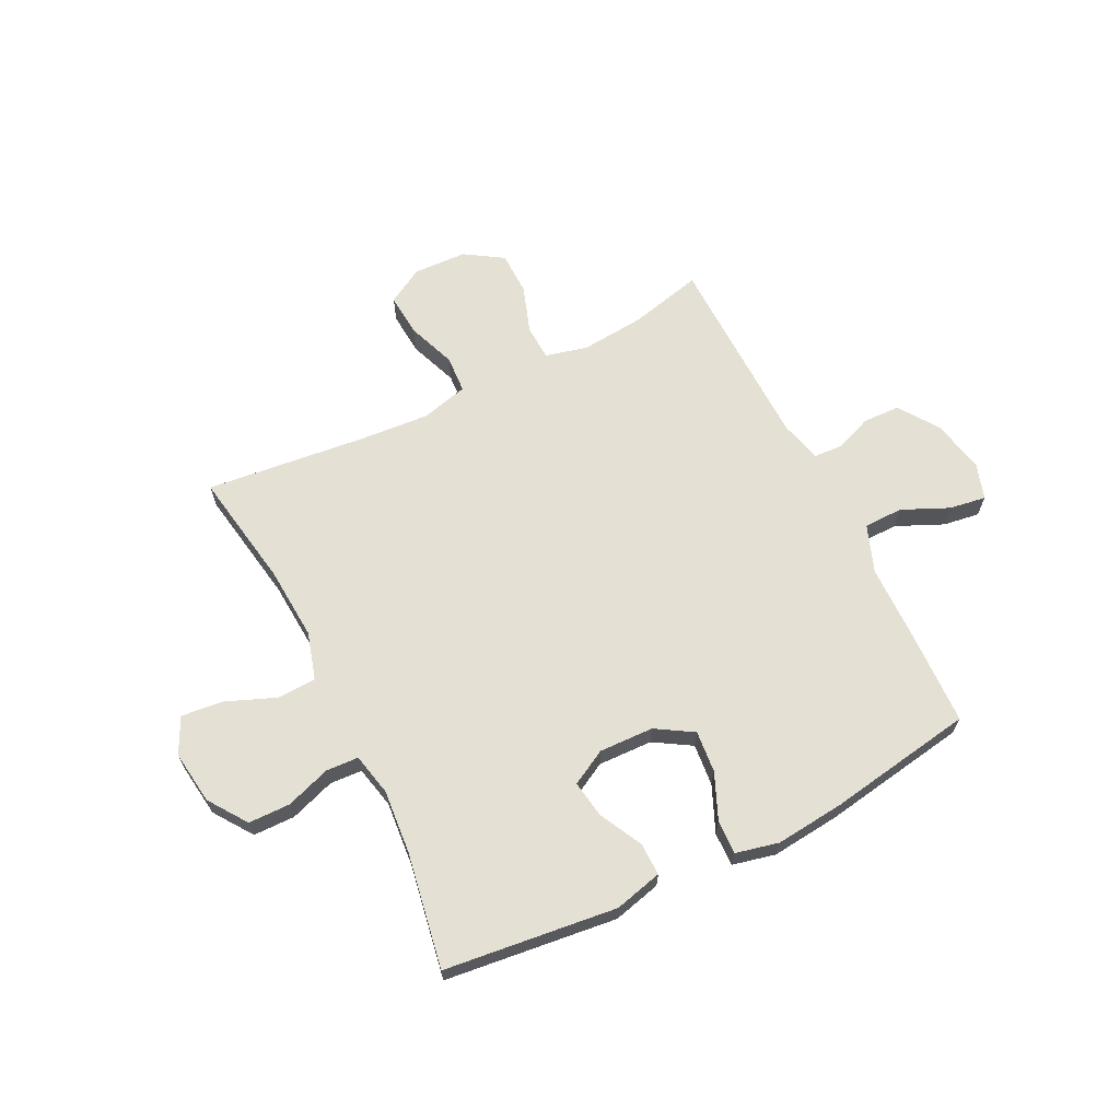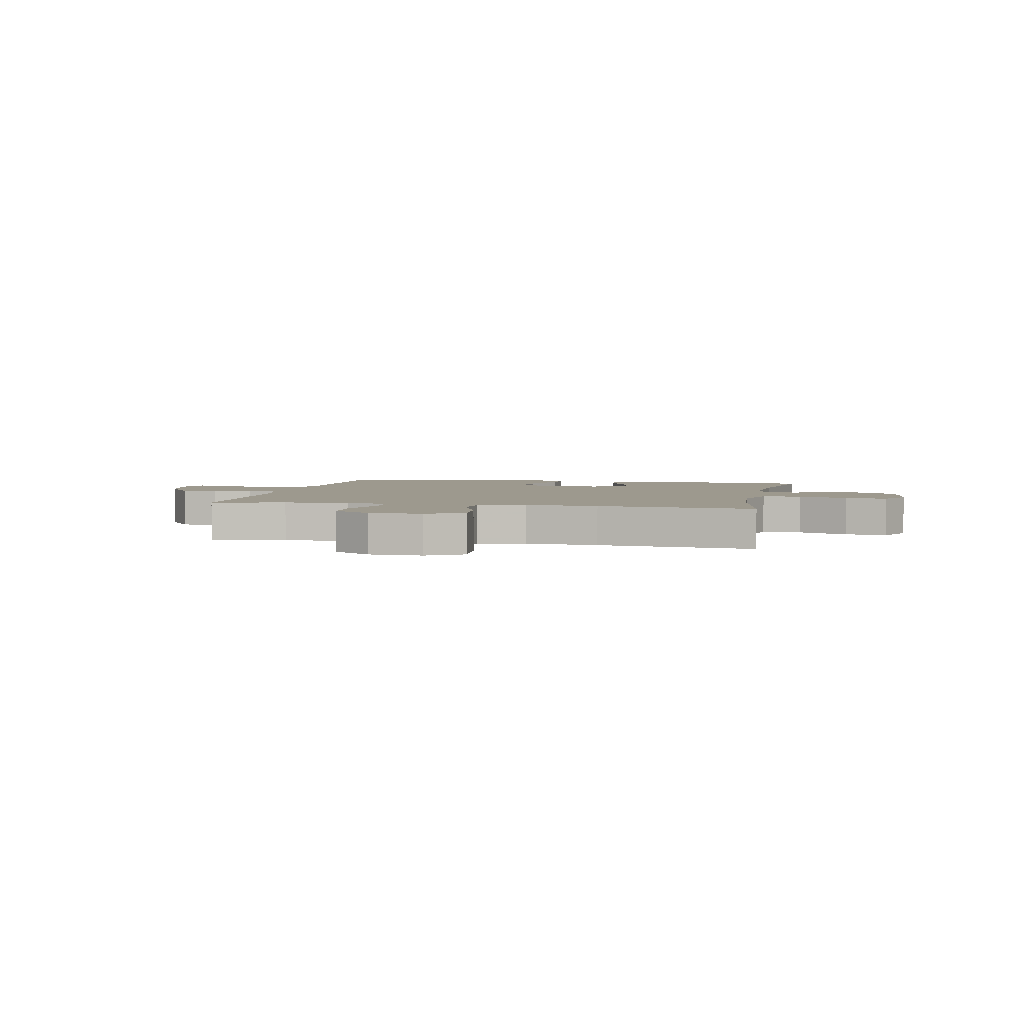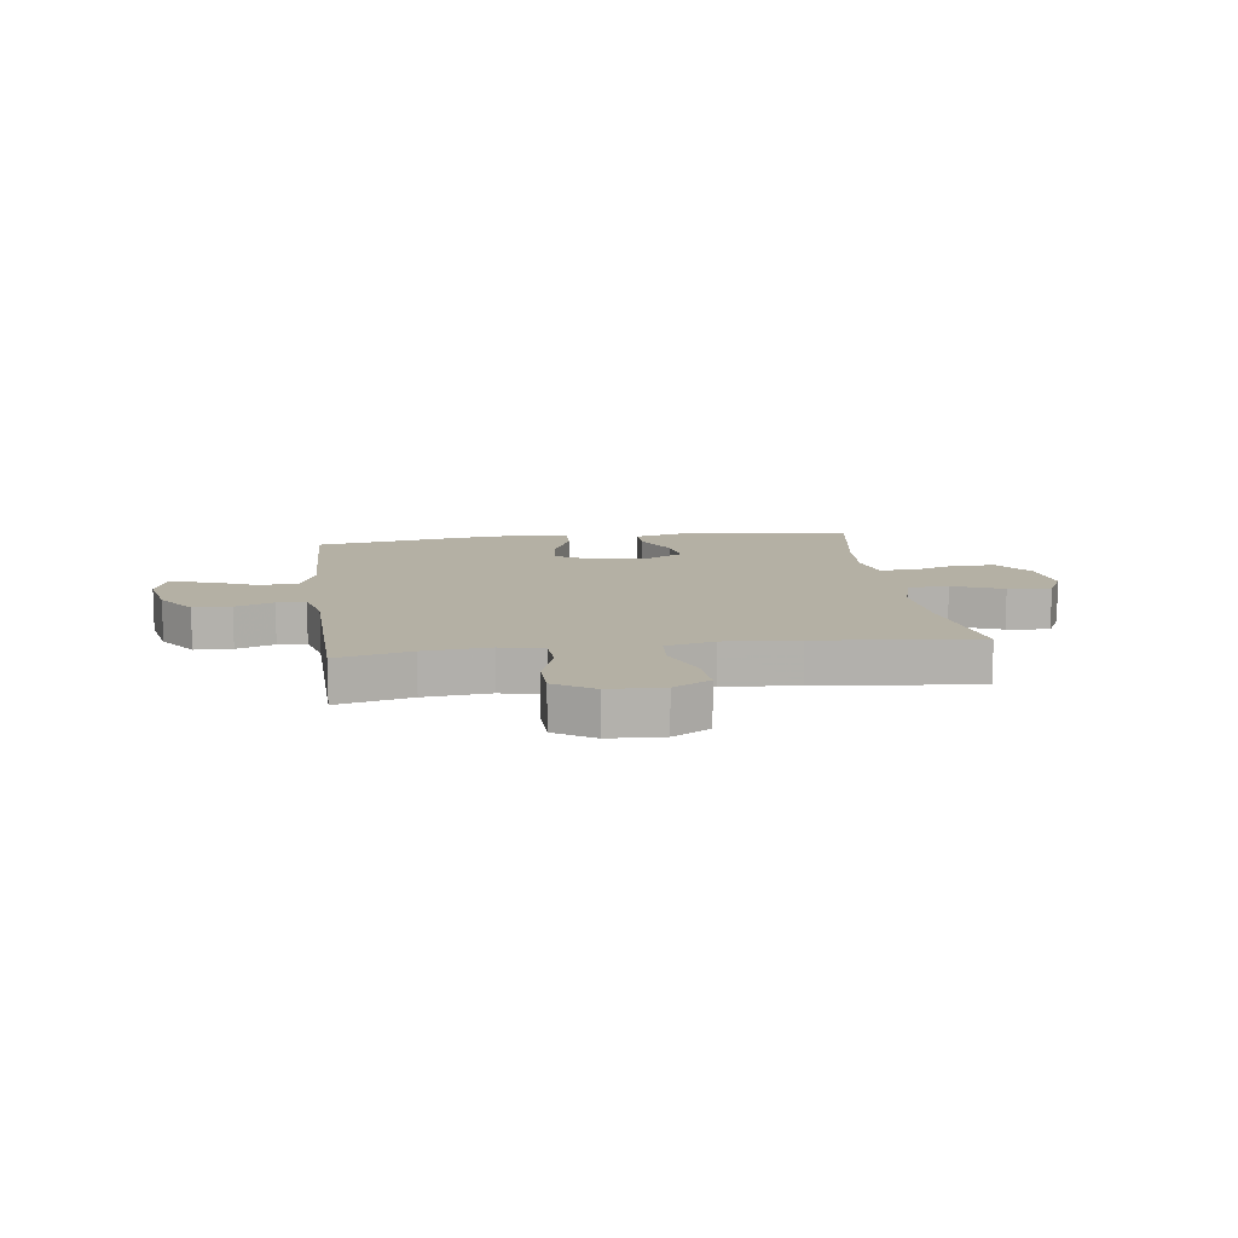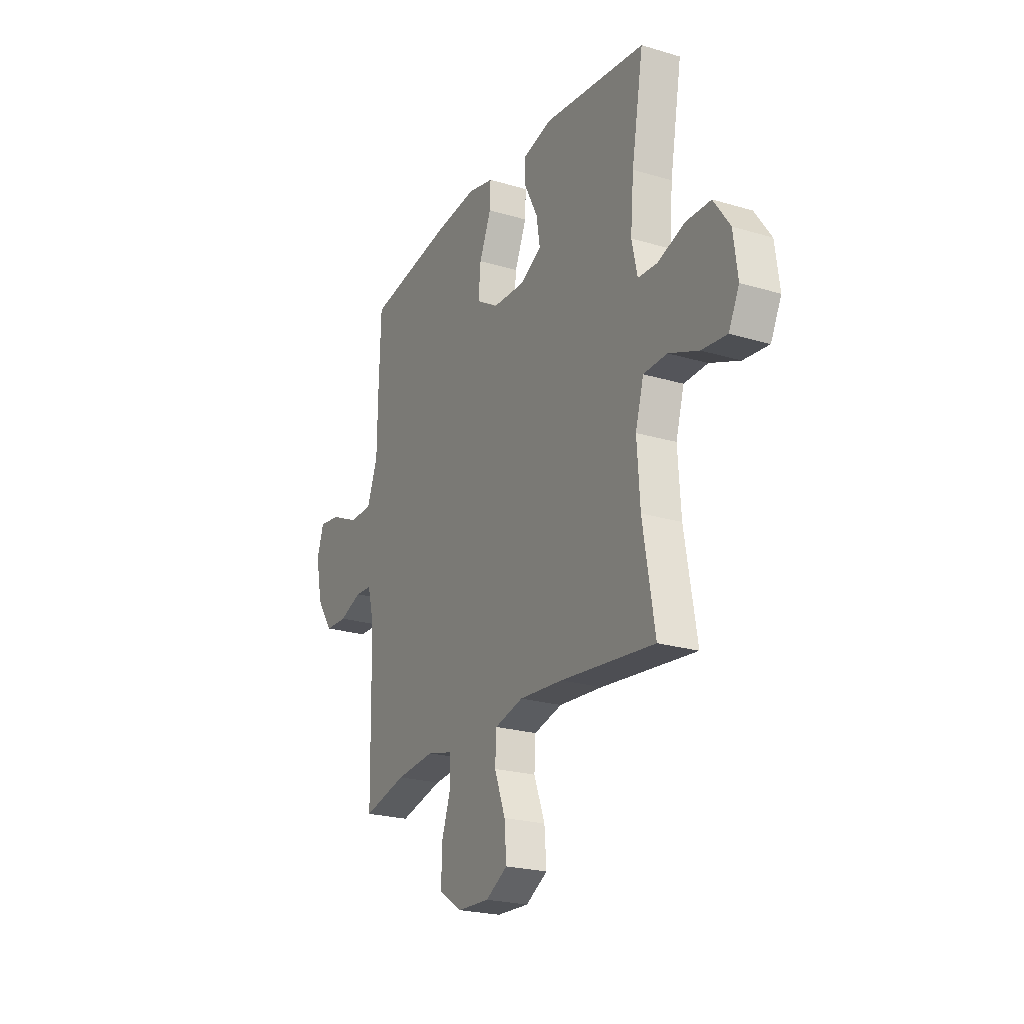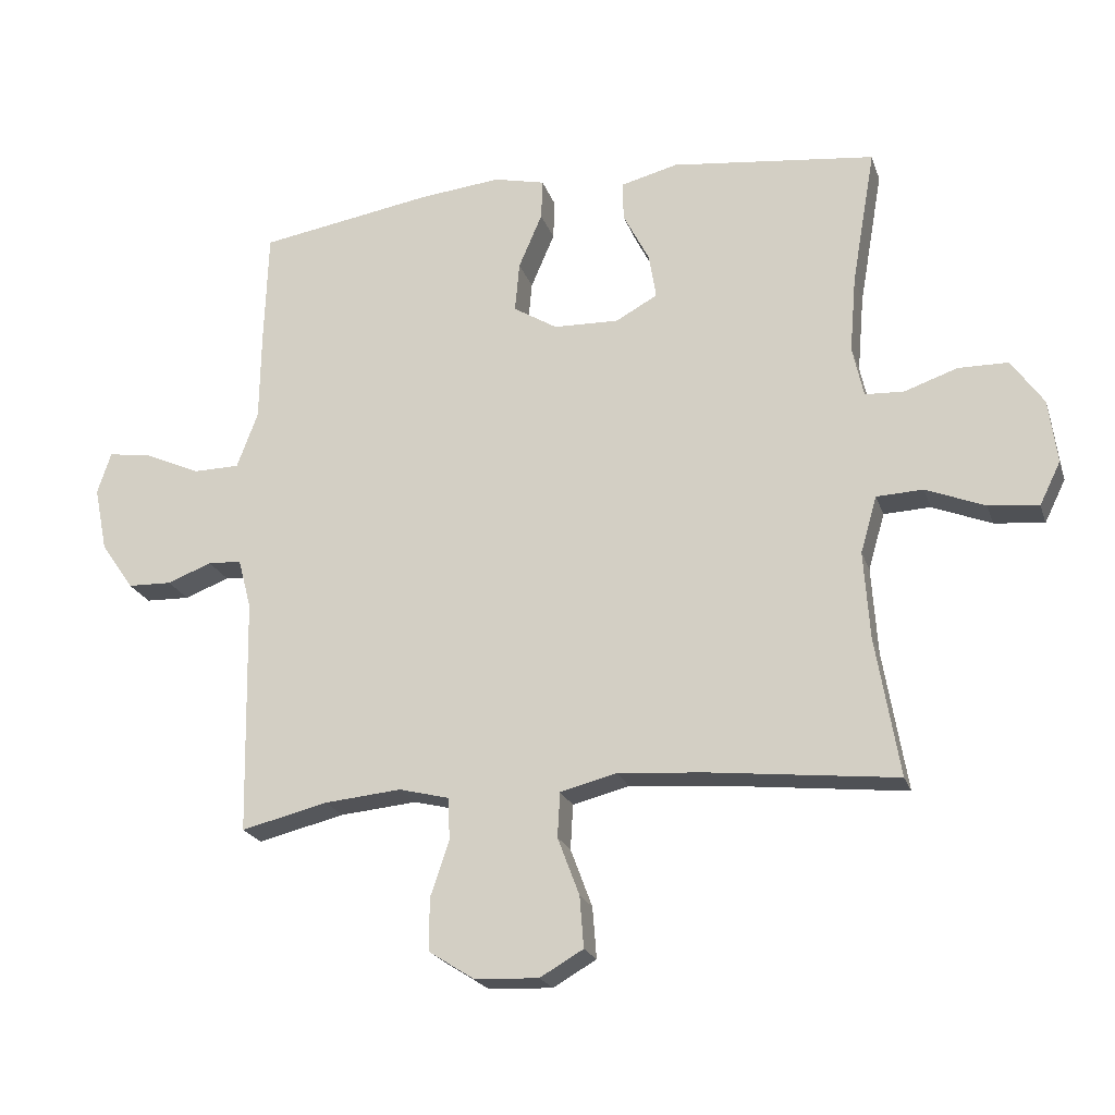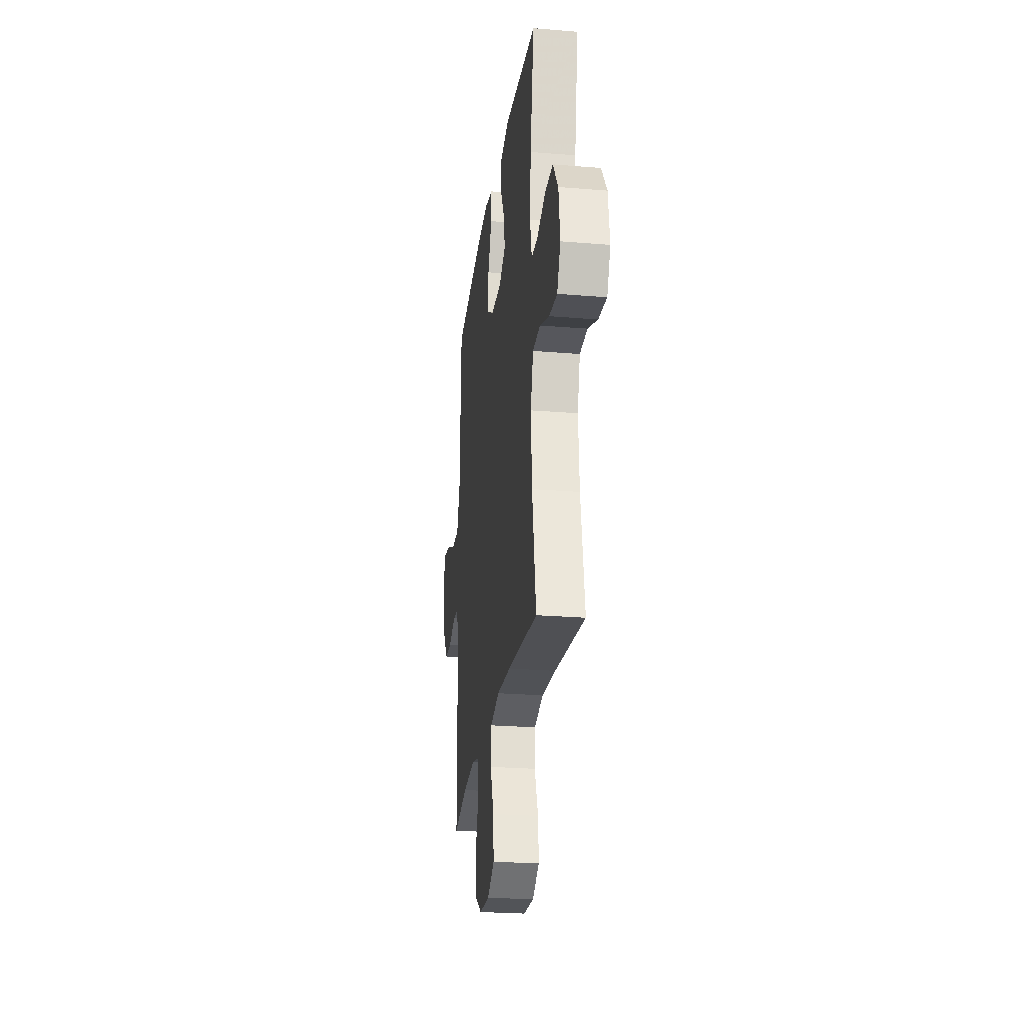
<metadata>
{"format":"obj","ext":"obj","renderer":"f3d","projection":"perspective","resolution":1024,"background":"white","views":[{"elev":65.5,"azim":-26.4,"up":"+Y"},{"elev":3.4,"azim":-168.4,"up":"+Y"},{"elev":11.4,"azim":172.3,"up":"+Y"},{"elev":-22.9,"azim":-117.1,"up":"+Z"},{"elev":-21.5,"azim":-164.0,"up":"+Z"},{"elev":-25.2,"azim":-97.6,"up":"+Z"}]}
</metadata>
<code>
v -0.5 0.07 -0.5
v -0.464 0.07 -0.288
v -0.455 0.07 -0.155
v -0.48 0.07 -0.069
v -0.551 0.07 -0.066
v -0.641 0.07 -0.102
v -0.717 0.07 -0.11
v -0.749 0.07 -0.045
v -0.736 0.07 0.052
v -0.687 0.07 0.122
v -0.611 0.07 0.123
v -0.53 0.07 0.095
v -0.471 0.07 0.098
v -0.454 0.07 0.175
v -0.464 0.07 0.292
v -0.5 0.07 0.5
v -0.188 0.07 0.536
v -0.101 0.07 0.514
v -0.102 0.07 0.455
v -0.142 0.07 0.377
v -0.153 0.07 0.309
v -0.089 0.07 0.274
v 0.01 0.07 0.277
v 0.077 0.07 0.318
v 0.07 0.07 0.394
v 0.034 0.07 0.478
v 0.032 0.07 0.539
v 0.11 0.07 0.557
v 0.235 0.07 0.544
v 0.5 0.07 0.5
v 0.506 0.07 0.325
v 0.508 0.07 0.189
v 0.54 0.07 0.103
v 0.611 0.07 0.102
v 0.696 0.07 0.14
v 0.762 0.07 0.15
v 0.783 0.07 0.086
v 0.763 0.07 -0.012
v 0.713 0.07 -0.084
v 0.646 0.07 -0.086
v 0.578 0.07 -0.06
v 0.527 0.07 -0.063
v 0.507 0.07 -0.139
v 0.5 0.07 -0.5
v 0.368 0.07 -0.468
v 0.251 0.07 -0.457
v 0.175 0.07 -0.476
v 0.172 0.07 -0.54
v 0.201 0.07 -0.626
v 0.2 0.07 -0.705
v 0.131 0.07 -0.749
v 0.034 0.07 -0.753
v -0.032 0.07 -0.715
v -0.026 0.07 -0.637
v 0.007 0.07 -0.549
v 0.003 0.07 -0.481
v -0.083 0.07 -0.459
v -0.215 0.07 -0.469
v -0.5 0 -0.5
v -0.464 0 -0.288
v -0.455 0 -0.155
v -0.48 0 -0.069
v -0.551 0 -0.066
v -0.641 0 -0.102
v -0.717 0 -0.11
v -0.749 0 -0.045
v -0.736 0 0.052
v -0.687 0 0.122
v -0.611 0 0.123
v -0.53 0 0.095
v -0.471 0 0.098
v -0.454 0 0.175
v -0.464 0 0.292
v -0.5 0 0.5
v -0.188 0 0.536
v -0.101 0 0.514
v -0.102 0 0.455
v -0.142 0 0.377
v -0.153 0 0.309
v -0.089 0 0.274
v 0.01 0 0.277
v 0.077 0 0.318
v 0.07 0 0.394
v 0.034 0 0.478
v 0.032 0 0.539
v 0.11 0 0.557
v 0.235 0 0.544
v 0.5 0 0.5
v 0.506 0 0.325
v 0.508 0 0.189
v 0.54 0 0.103
v 0.611 0 0.102
v 0.696 0 0.14
v 0.762 0 0.15
v 0.783 0 0.086
v 0.763 0 -0.012
v 0.713 0 -0.084
v 0.646 0 -0.086
v 0.578 0 -0.06
v 0.527 0 -0.063
v 0.507 0 -0.139
v 0.5 0 -0.5
v 0.368 0 -0.468
v 0.251 0 -0.457
v 0.175 0 -0.476
v 0.172 0 -0.54
v 0.201 0 -0.626
v 0.2 0 -0.705
v 0.131 0 -0.749
v 0.034 0 -0.753
v -0.032 0 -0.715
v -0.026 0 -0.637
v 0.007 0 -0.549
v 0.003 0 -0.481
v -0.083 0 -0.459
v -0.215 0 -0.469
f 52 53 54 55
f 52 55 56
f 51 52 56
f 48 49 50 51
f 47 48 51 56
f 46 47 56 57
f 43 44 45
f 42 43 45 46
f 38 39 40 41
f 38 41 42
f 37 38 42
f 34 35 36 37
f 33 34 37 42
f 32 33 42 46
f 25 26 27 28
f 24 25 28 29
f 17 18 19 20
f 15 16 17 20
f 14 15 20 21
f 13 14 21 22
f 9 10 11 12
f 9 12 13
f 8 9 13
f 5 6 7 8
f 4 5 8 13
f 3 4 13 22
f 58 1 2
f 57 58 2 3
f 24 29 30 31
f 23 24 31 32
f 23 32 46 57
f 3 22 23 57
f 113 112 111 110
f 114 113 110
f 114 110 109
f 109 108 107 106
f 114 109 106 105
f 115 114 105 104
f 103 102 101
f 104 103 101 100
f 99 98 97 96
f 100 99 96
f 100 96 95
f 95 94 93 92
f 100 95 92 91
f 104 100 91 90
f 86 85 84 83
f 87 86 83 82
f 78 77 76 75
f 78 75 74 73
f 79 78 73 72
f 80 79 72 71
f 70 69 68 67
f 71 70 67
f 71 67 66
f 66 65 64 63
f 71 66 63 62
f 80 71 62 61
f 60 59 116
f 61 60 116 115
f 89 88 87 82
f 90 89 82 81
f 115 104 90 81
f 115 81 80 61
f 1 59 60 2
f 2 60 61 3
f 3 61 62 4
f 4 62 63 5
f 5 63 64 6
f 6 64 65 7
f 7 65 66 8
f 8 66 67 9
f 9 67 68 10
f 10 68 69 11
f 11 69 70 12
f 12 70 71 13
f 13 71 72 14
f 14 72 73 15
f 15 73 74 16
f 16 74 75 17
f 17 75 76 18
f 18 76 77 19
f 19 77 78 20
f 20 78 79 21
f 21 79 80 22
f 22 80 81 23
f 23 81 82 24
f 24 82 83 25
f 25 83 84 26
f 26 84 85 27
f 27 85 86 28
f 28 86 87 29
f 29 87 88 30
f 30 88 89 31
f 31 89 90 32
f 32 90 91 33
f 33 91 92 34
f 34 92 93 35
f 35 93 94 36
f 36 94 95 37
f 37 95 96 38
f 38 96 97 39
f 39 97 98 40
f 40 98 99 41
f 41 99 100 42
f 42 100 101 43
f 43 101 102 44
f 44 102 103 45
f 45 103 104 46
f 46 104 105 47
f 47 105 106 48
f 48 106 107 49
f 49 107 108 50
f 50 108 109 51
f 51 109 110 52
f 52 110 111 53
f 53 111 112 54
f 54 112 113 55
f 55 113 114 56
f 56 114 115 57
f 57 115 116 58
f 58 116 59 1

</code>
